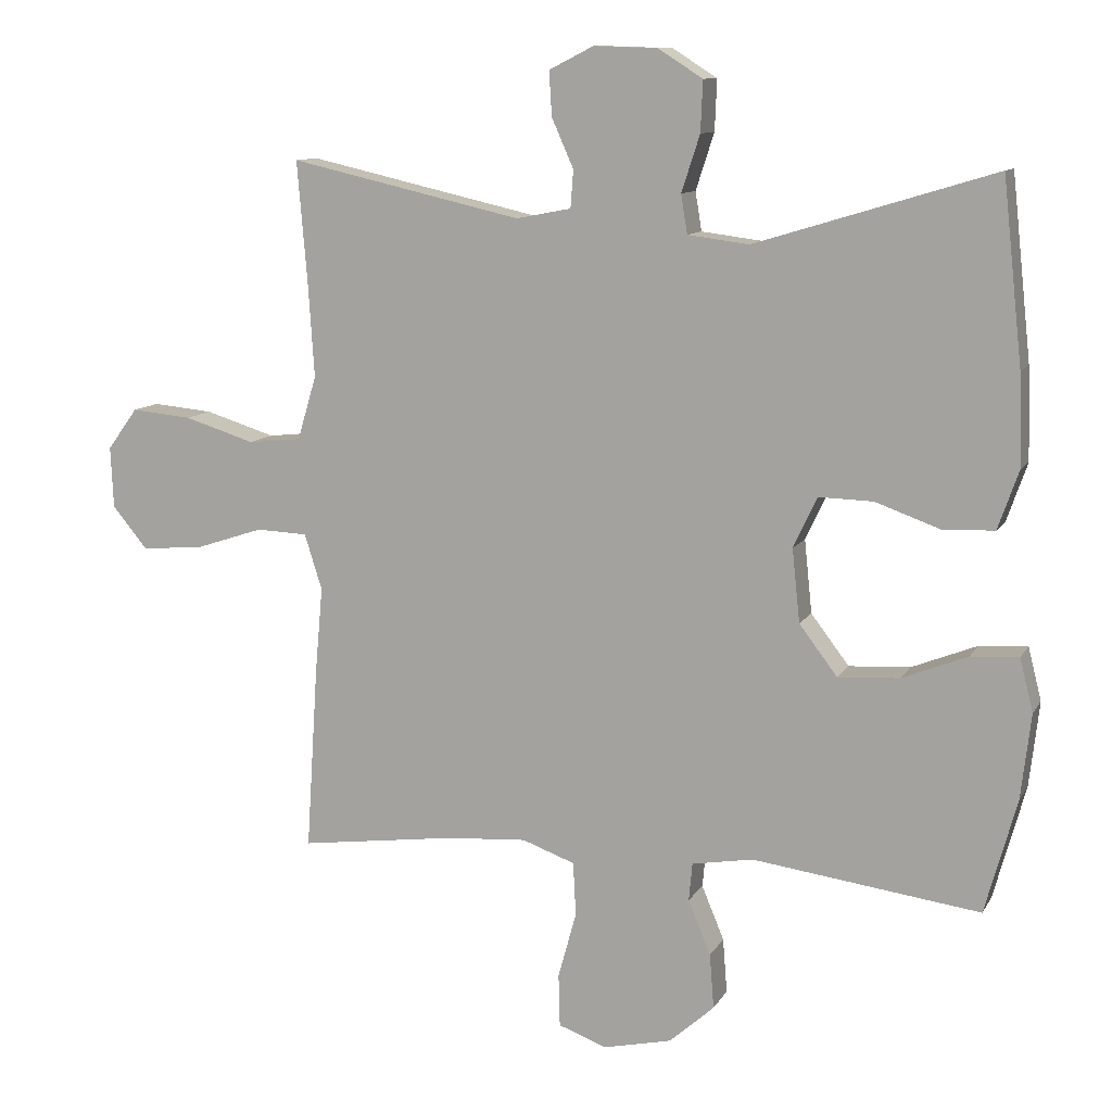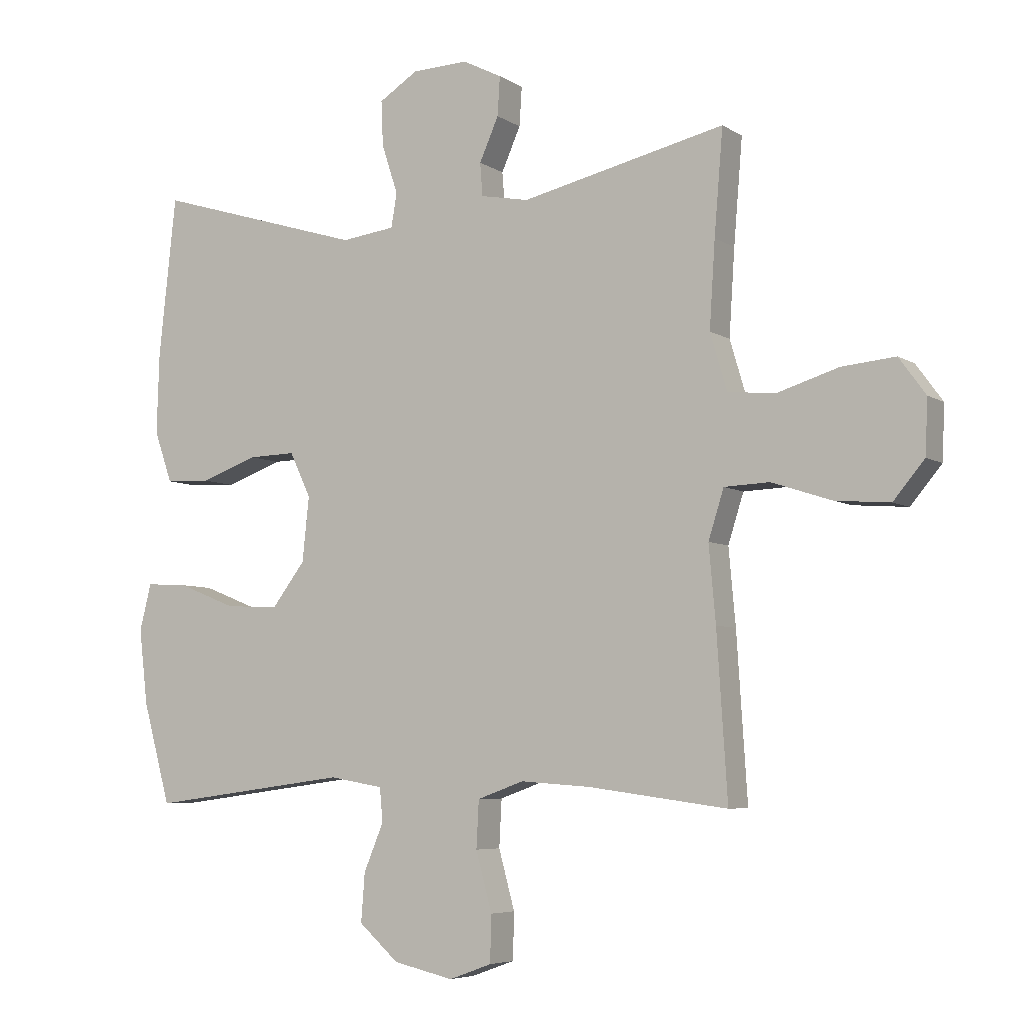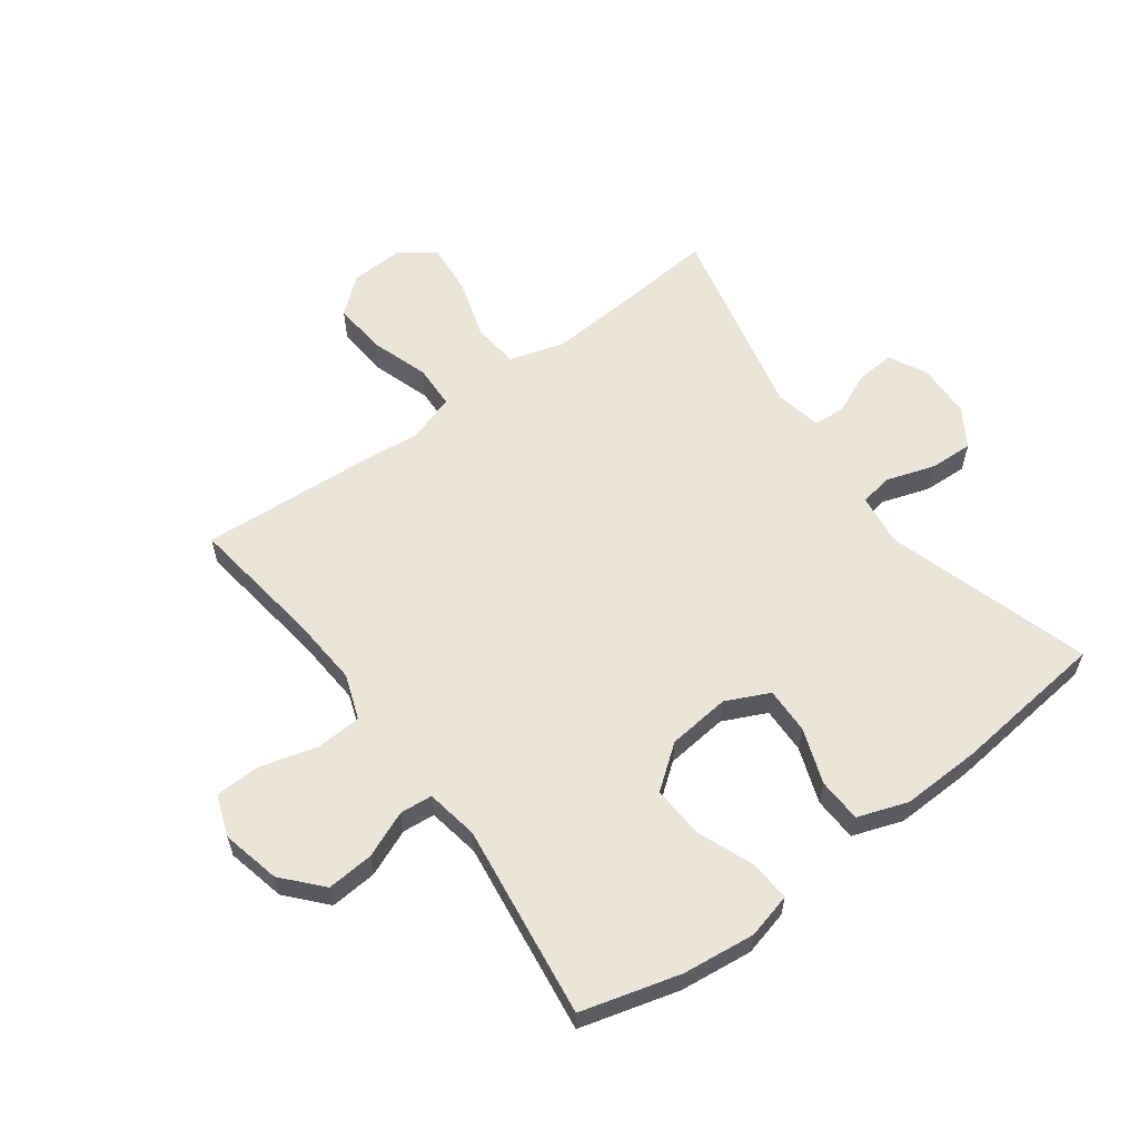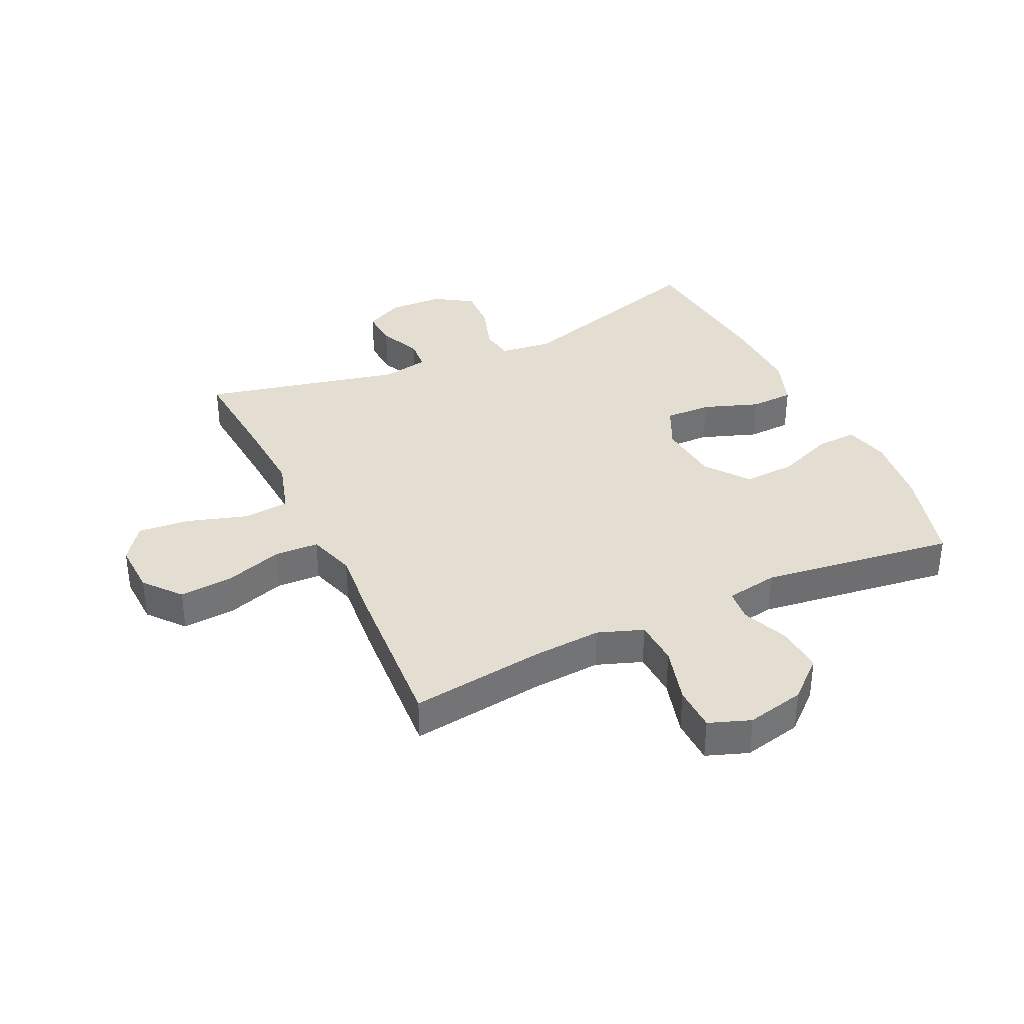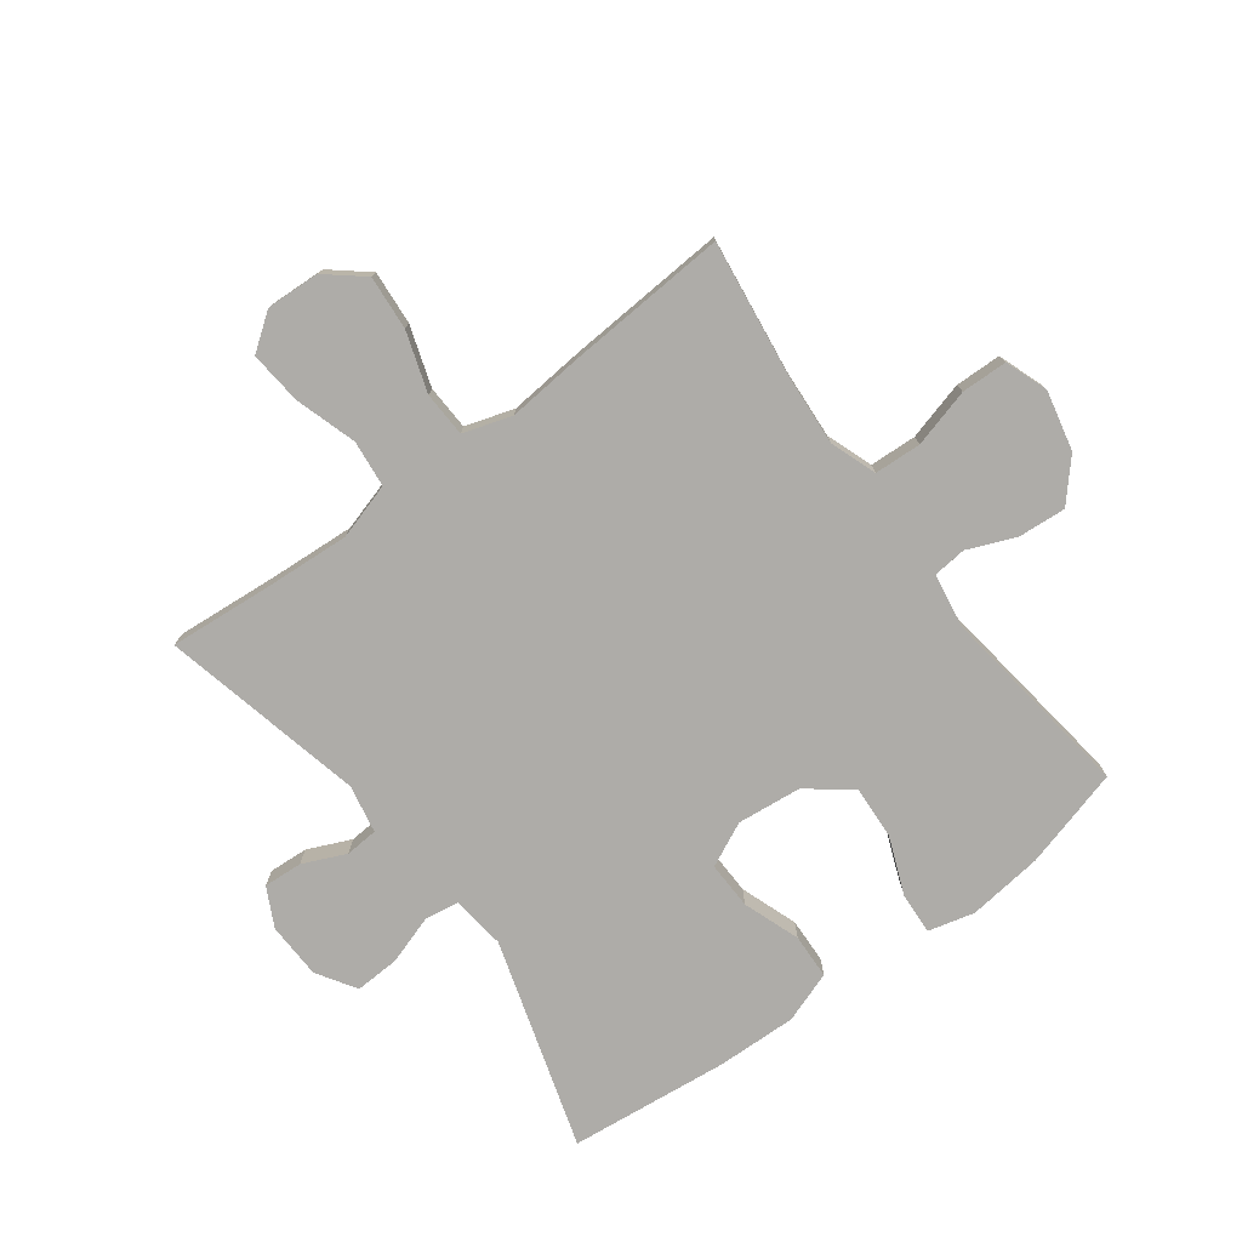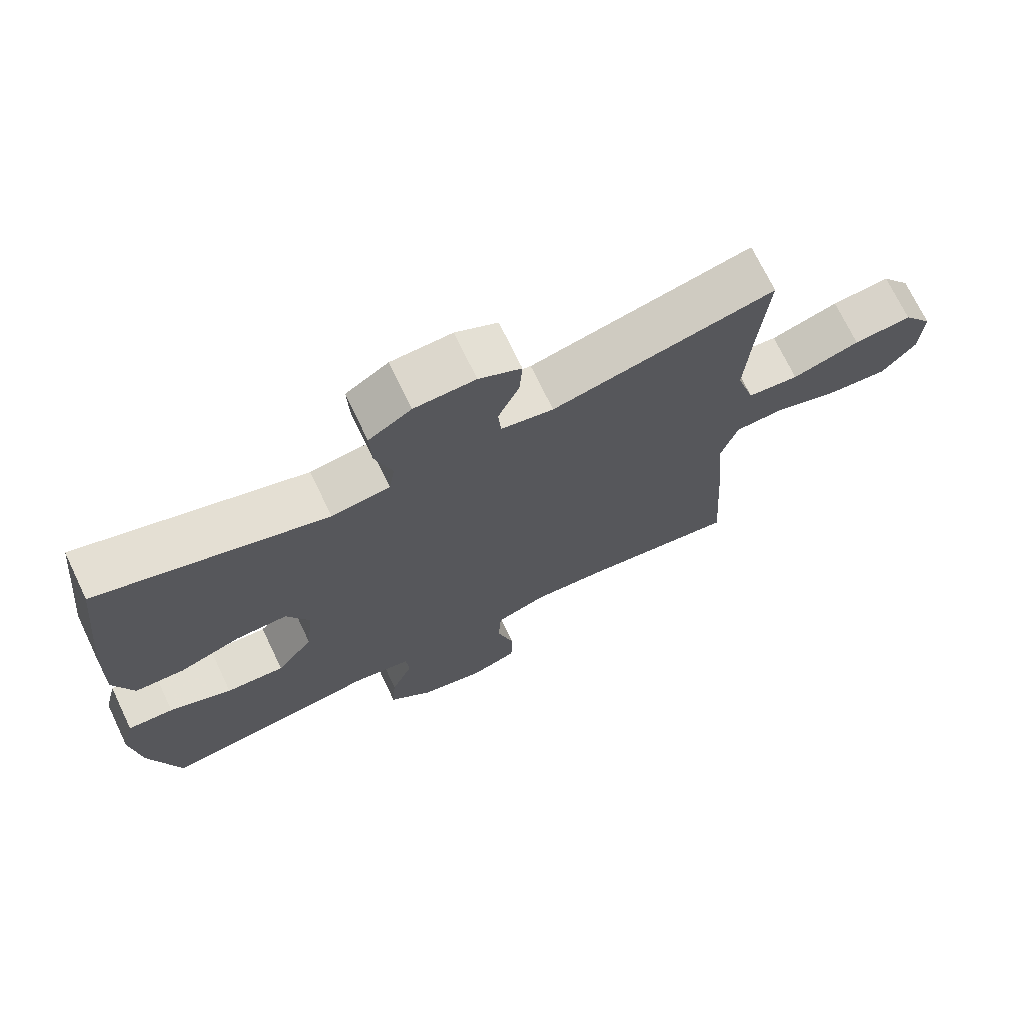
<metadata>
{"format":"obj","ext":"obj","renderer":"f3d","projection":"perspective","resolution":1024,"background":"white","views":[{"elev":10.7,"azim":-161.0,"up":"+Z"},{"elev":-5.8,"azim":29.3,"up":"+Z"},{"elev":59.6,"azim":-126.4,"up":"+Y"},{"elev":36.1,"azim":154.9,"up":"+Y"},{"elev":-76.8,"azim":126.7,"up":"+Y"},{"elev":71.6,"azim":-25.6,"up":"+Z"}]}
</metadata>
<code>
v -0.5 0.07 -0.5
v -0.545 0.07 -0.337
v -0.559 0.07 -0.216
v -0.54 0.07 -0.141
v -0.472 0.07 -0.145
v -0.379 0.07 -0.182
v -0.292 0.07 -0.187
v -0.238 0.07 -0.116
v -0.227 0.07 -0.012
v -0.261 0.07 0.06
v -0.338 0.07 0.058
v -0.43 0.07 0.025
v -0.503 0.07 0.028
v -0.532 0.07 0.111
v -0.528 0.07 0.241
v -0.5 0.07 0.5
v -0.161 0.07 0.397
v -0.074 0.07 0.408
v -0.065 0.07 0.463
v -0.091 0.07 0.543
v -0.094 0.07 0.615
v -0.031 0.07 0.655
v 0.06 0.07 0.658
v 0.123 0.07 0.626
v 0.119 0.07 0.563
v 0.088 0.07 0.493
v 0.092 0.07 0.44
v 0.17 0.07 0.425
v 0.5 0.07 0.5
v 0.486 0.07 0.332
v 0.477 0.07 0.194
v 0.504 0.07 0.103
v 0.58 0.07 0.095
v 0.68 0.07 0.126
v 0.766 0.07 0.134
v 0.809 0.07 0.075
v 0.805 0.07 -0.012
v 0.755 0.07 -0.072
v 0.667 0.07 -0.065
v 0.57 0.07 -0.033
v 0.497 0.07 -0.036
v 0.472 0.07 -0.115
v 0.483 0.07 -0.237
v 0.5 0.07 -0.5
v 0.276 0.07 -0.47
v 0.162 0.07 -0.462
v 0.087 0.07 -0.489
v 0.083 0.07 -0.565
v 0.109 0.07 -0.66
v 0.107 0.07 -0.735
v 0.038 0.07 -0.76
v -0.059 0.07 -0.738
v -0.123 0.07 -0.681
v -0.117 0.07 -0.603
v -0.085 0.07 -0.526
v -0.09 0.07 -0.472
v -0.177 0.07 -0.457
v -0.5 0 -0.5
v -0.545 0 -0.337
v -0.559 0 -0.216
v -0.54 0 -0.141
v -0.472 0 -0.145
v -0.379 0 -0.182
v -0.292 0 -0.187
v -0.238 0 -0.116
v -0.227 0 -0.012
v -0.261 0 0.06
v -0.338 0 0.058
v -0.43 0 0.025
v -0.503 0 0.028
v -0.532 0 0.111
v -0.528 0 0.241
v -0.5 0 0.5
v -0.161 0 0.397
v -0.074 0 0.408
v -0.065 0 0.463
v -0.091 0 0.543
v -0.094 0 0.615
v -0.031 0 0.655
v 0.06 0 0.658
v 0.123 0 0.626
v 0.119 0 0.563
v 0.088 0 0.493
v 0.092 0 0.44
v 0.17 0 0.425
v 0.5 0 0.5
v 0.486 0 0.332
v 0.477 0 0.194
v 0.504 0 0.103
v 0.58 0 0.095
v 0.68 0 0.126
v 0.766 0 0.134
v 0.809 0 0.075
v 0.805 0 -0.012
v 0.755 0 -0.072
v 0.667 0 -0.065
v 0.57 0 -0.033
v 0.497 0 -0.036
v 0.472 0 -0.115
v 0.483 0 -0.237
v 0.5 0 -0.5
v 0.276 0 -0.47
v 0.162 0 -0.462
v 0.087 0 -0.489
v 0.083 0 -0.565
v 0.109 0 -0.66
v 0.107 0 -0.735
v 0.038 0 -0.76
v -0.059 0 -0.738
v -0.123 0 -0.681
v -0.117 0 -0.603
v -0.085 0 -0.526
v -0.09 0 -0.472
v -0.177 0 -0.457
f 52 53 54 55
f 52 55 56
f 51 52 56
f 48 49 50 51
f 47 48 51 56
f 46 47 56 57
f 42 43 44 45
f 41 42 45 46
f 37 38 39 40
f 37 40 41
f 36 37 41
f 33 34 35 36
f 33 36 41
f 32 33 41 46
f 28 29 30
f 27 28 30 31
f 23 24 25 26
f 23 26 27
f 22 23 27
f 19 20 21 22
f 18 19 22 27
f 14 15 16 17
f 14 17 18
f 11 12 13 14
f 10 11 14 18
f 9 10 18 27
f 3 4 5 6
f 3 6 7
f 57 1 2 3
f 57 3 7
f 46 57 7 8
f 27 31 32 46
f 8 9 27 46
f 112 111 110 109
f 113 112 109
f 113 109 108
f 108 107 106 105
f 113 108 105 104
f 114 113 104 103
f 102 101 100 99
f 103 102 99 98
f 97 96 95 94
f 98 97 94
f 98 94 93
f 93 92 91 90
f 98 93 90
f 103 98 90 89
f 87 86 85
f 88 87 85 84
f 83 82 81 80
f 84 83 80
f 84 80 79
f 79 78 77 76
f 84 79 76 75
f 74 73 72 71
f 75 74 71
f 71 70 69 68
f 75 71 68 67
f 84 75 67 66
f 63 62 61 60
f 64 63 60
f 60 59 58 114
f 64 60 114
f 65 64 114 103
f 103 89 88 84
f 103 84 66 65
f 1 58 59 2
f 2 59 60 3
f 3 60 61 4
f 4 61 62 5
f 5 62 63 6
f 6 63 64 7
f 7 64 65 8
f 8 65 66 9
f 9 66 67 10
f 10 67 68 11
f 11 68 69 12
f 12 69 70 13
f 13 70 71 14
f 14 71 72 15
f 15 72 73 16
f 16 73 74 17
f 17 74 75 18
f 18 75 76 19
f 19 76 77 20
f 20 77 78 21
f 21 78 79 22
f 22 79 80 23
f 23 80 81 24
f 24 81 82 25
f 25 82 83 26
f 26 83 84 27
f 27 84 85 28
f 28 85 86 29
f 29 86 87 30
f 30 87 88 31
f 31 88 89 32
f 32 89 90 33
f 33 90 91 34
f 34 91 92 35
f 35 92 93 36
f 36 93 94 37
f 37 94 95 38
f 38 95 96 39
f 39 96 97 40
f 40 97 98 41
f 41 98 99 42
f 42 99 100 43
f 43 100 101 44
f 44 101 102 45
f 45 102 103 46
f 46 103 104 47
f 47 104 105 48
f 48 105 106 49
f 49 106 107 50
f 50 107 108 51
f 51 108 109 52
f 52 109 110 53
f 53 110 111 54
f 54 111 112 55
f 55 112 113 56
f 56 113 114 57
f 57 114 58 1

</code>
